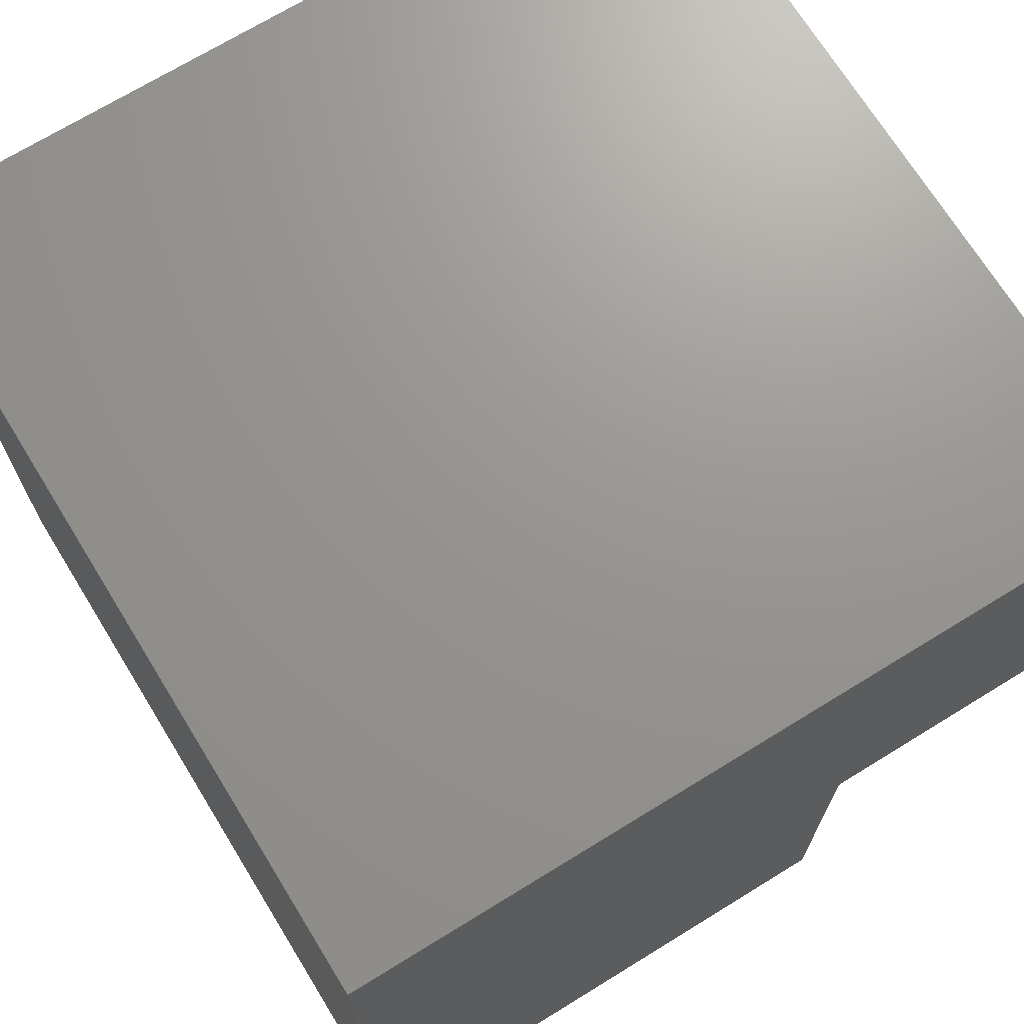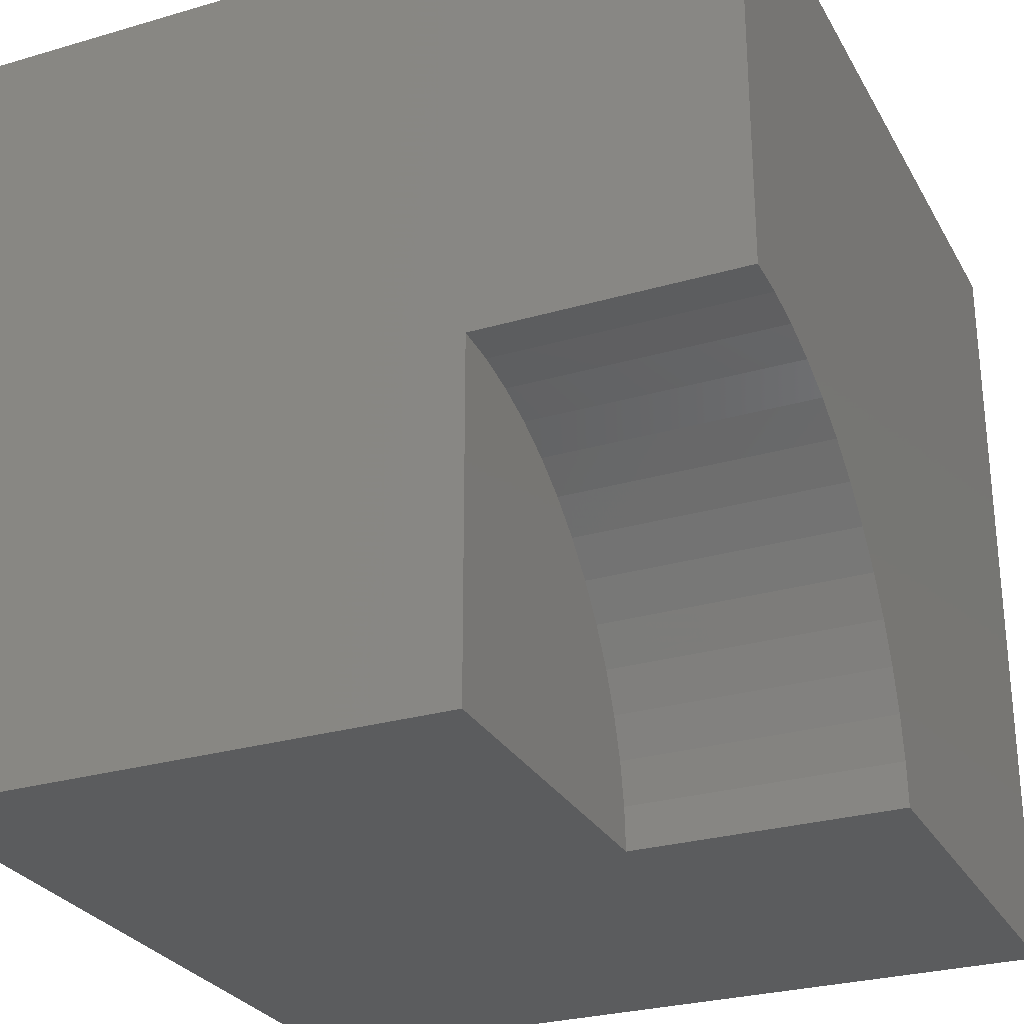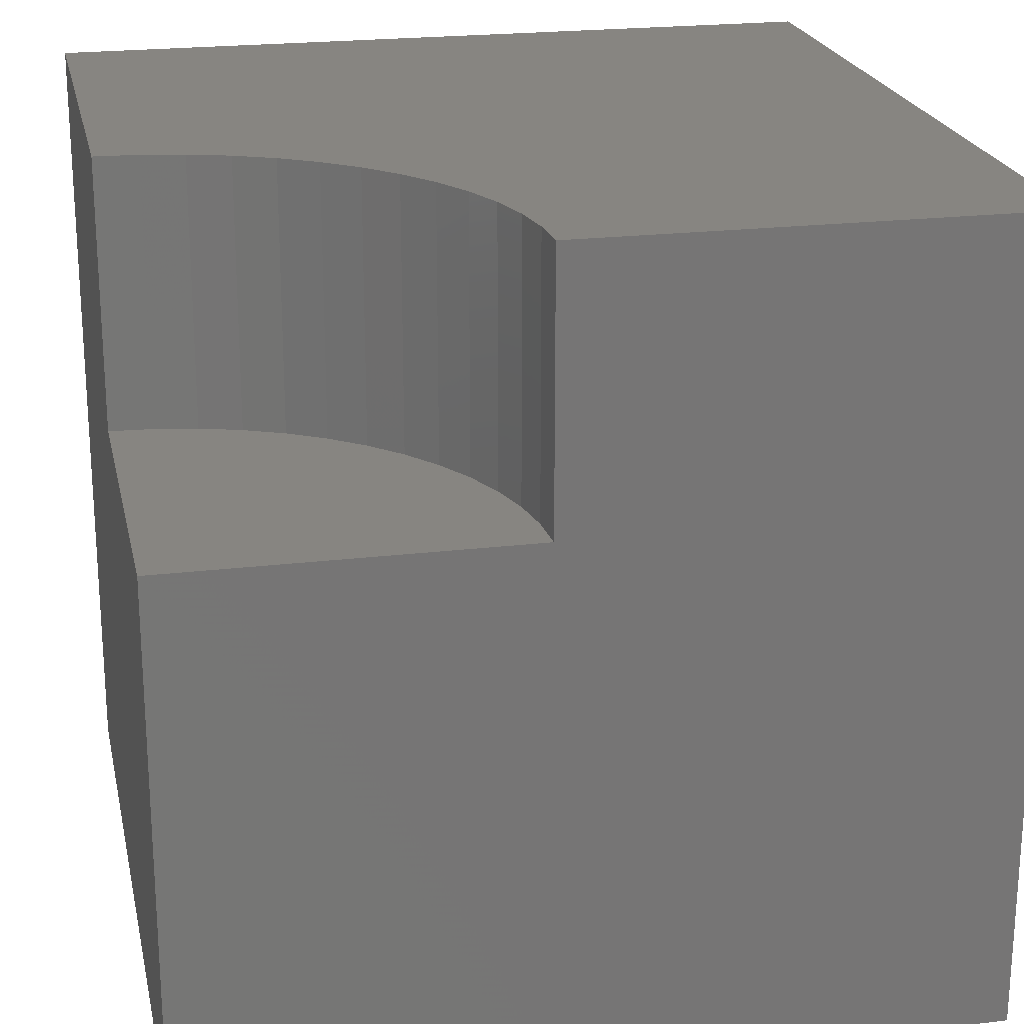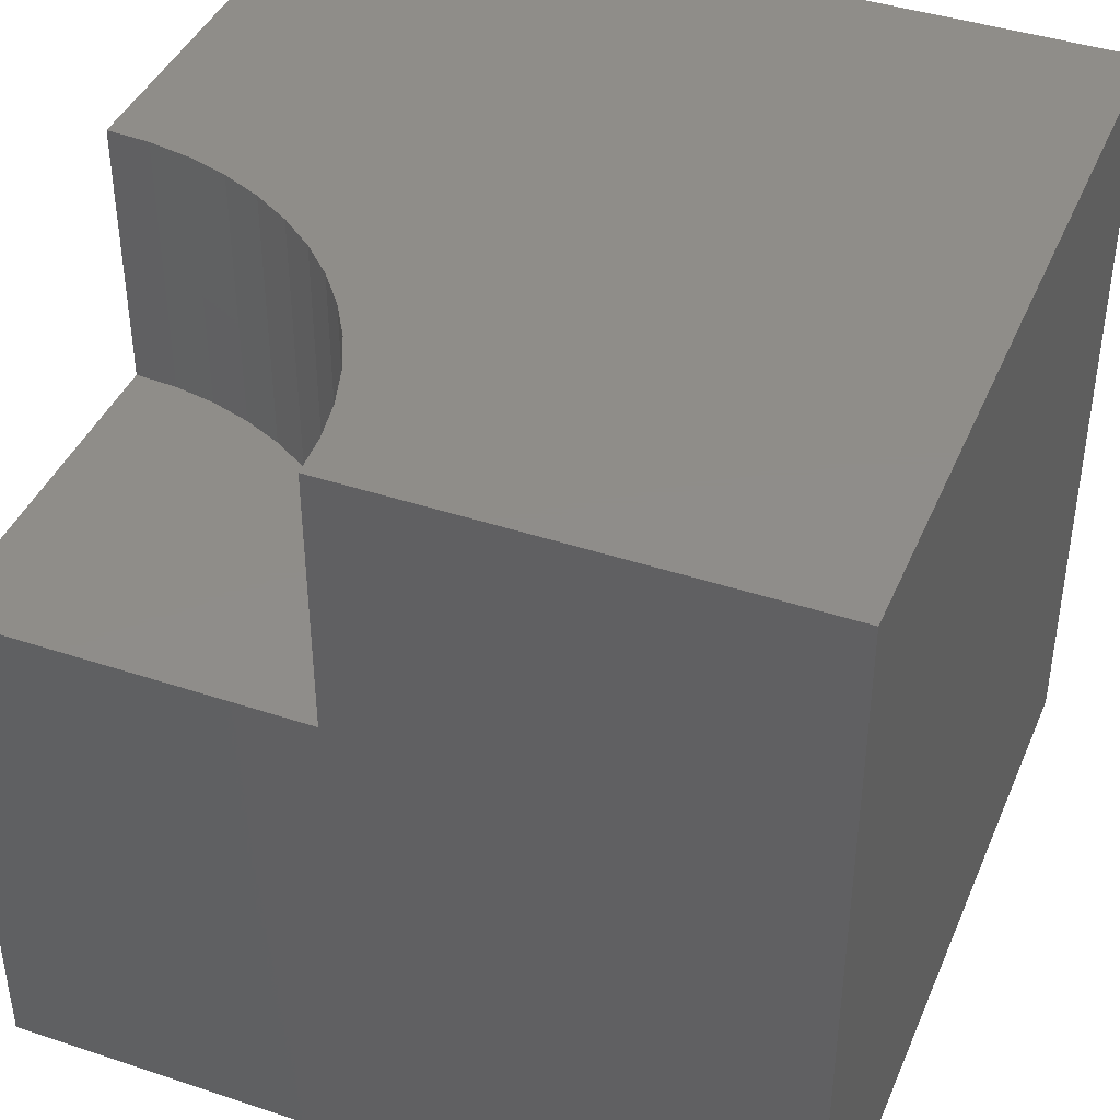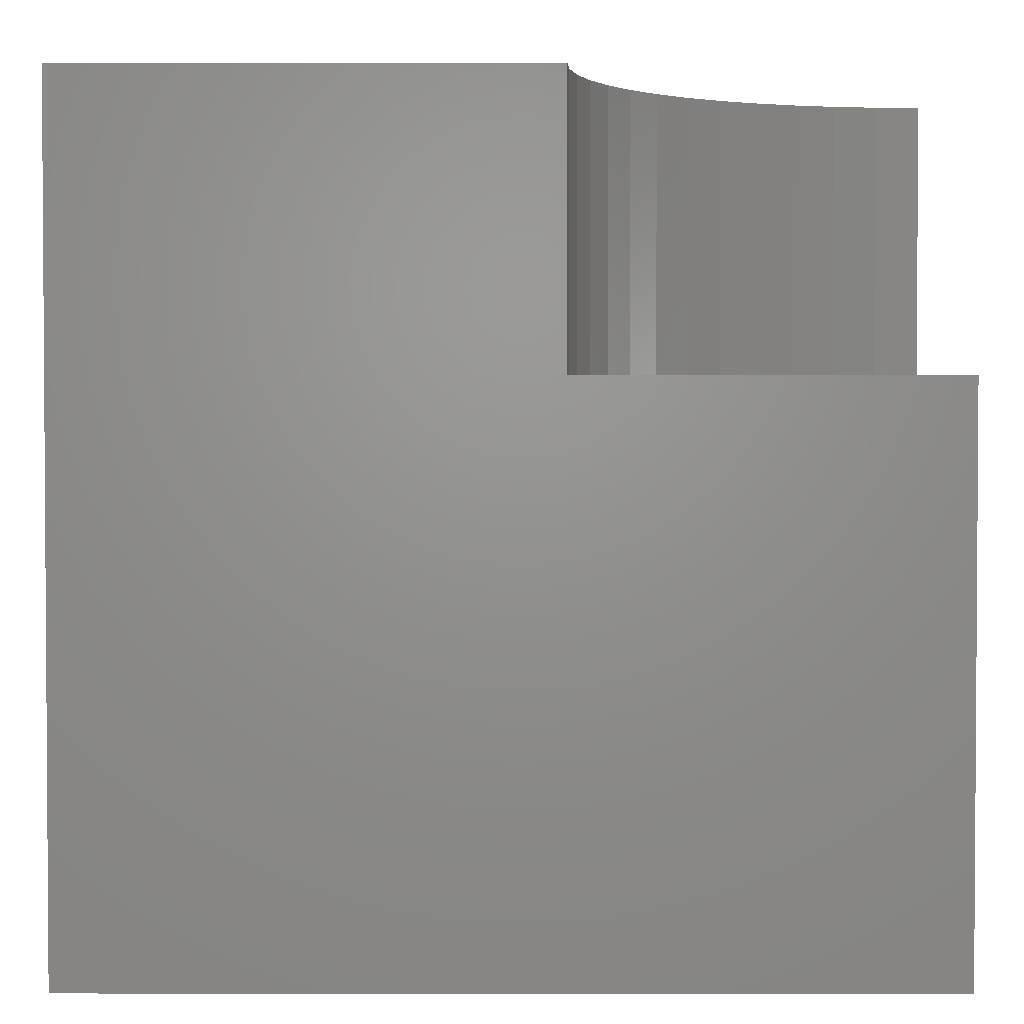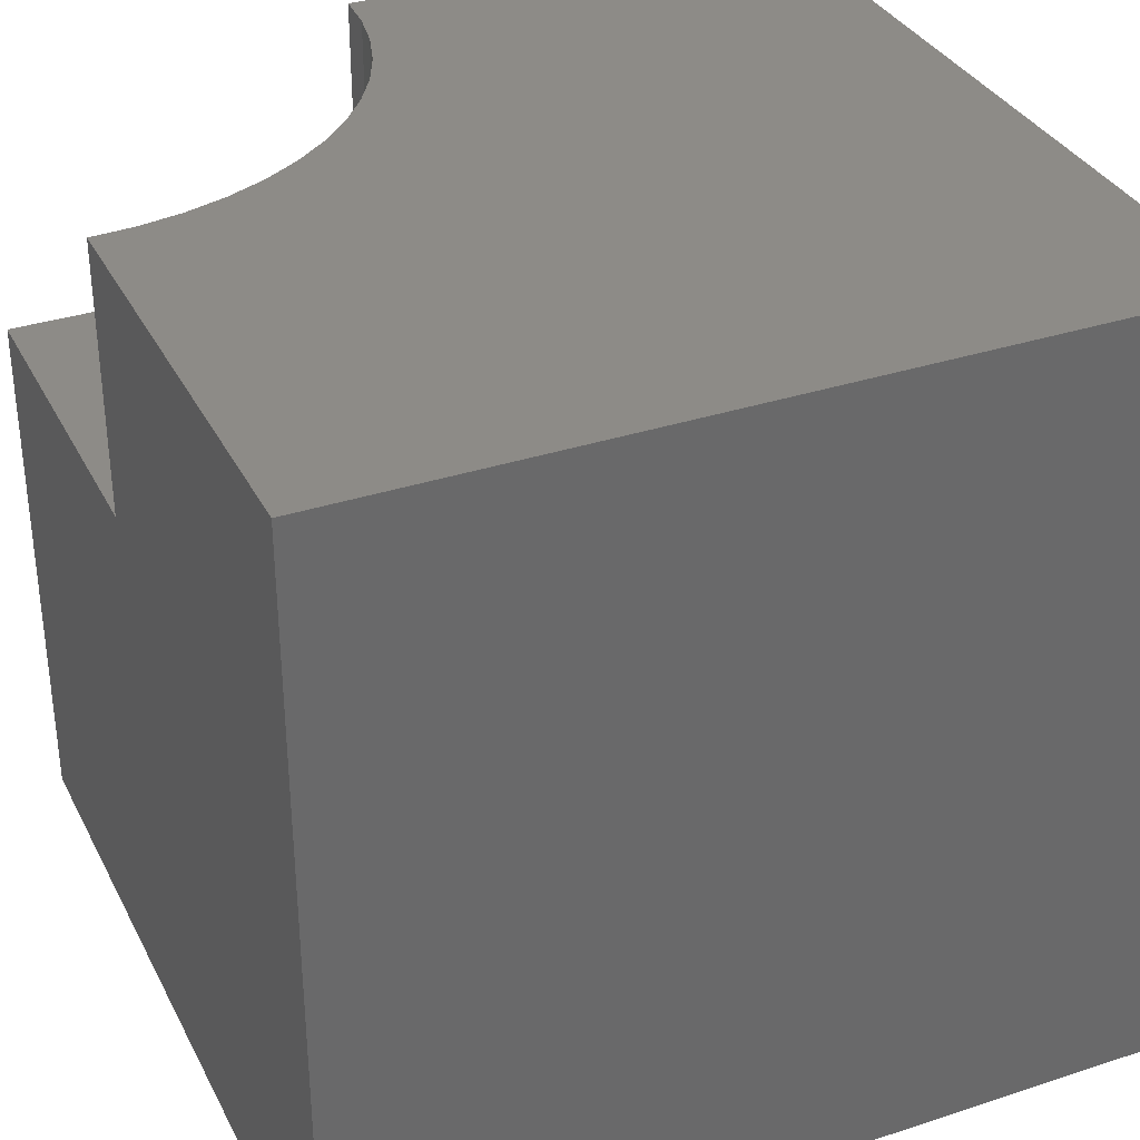
<metadata>
{"format":"stl","ext":"stl","renderer":"f3d","projection":"perspective","resolution":1024,"background":"white","views":[{"elev":70.5,"azim":-121.6,"up":"+Y"},{"elev":-27.9,"azim":-66.0,"up":"+Y"},{"elev":22.0,"azim":-11.9,"up":"+Z"},{"elev":41.6,"azim":21.9,"up":"+Z"},{"elev":2.4,"azim":-89.9,"up":"+Z"},{"elev":34.1,"azim":66.1,"up":"+Z"}]}
</metadata>
<code>
# stl→obj: 38 verts, 68 faces
v 0 4.402 10
v 0 10 10
v 0 4.402 6.681
v 0 10 0
v 0 0 6.681
v 0 0 0
v 4.37 0.5307 10
v 4.402 0 10
v 10 0 10
v 2.696e-16 4.402 10
v 0.5307 4.37 10
v 1.054 4.274 10
v 10 10 10
v 1.561 4.116 10
v 2.046 3.898 10
v 3.295 2.919 10
v 3.623 2.501 10
v 2.501 3.623 10
v 2.919 3.295 10
v 3.898 2.046 10
v 4.116 1.561 10
v 4.274 1.054 10
v 10 10 0
v 10 0 0
v 4.402 0 6.681
v 4.37 0.5307 6.681
v 4.274 1.054 6.681
v 4.116 1.561 6.681
v 3.898 2.046 6.681
v 3.623 2.501 6.681
v 3.295 2.919 6.681
v 2.919 3.295 6.681
v 2.501 3.623 6.681
v 2.046 3.898 6.681
v 1.561 4.116 6.681
v 1.054 4.274 6.681
v 0.5307 4.37 6.681
v 2.696e-16 4.402 6.681
f 1 2 3
f 3 2 4
f 3 4 5
f 5 4 6
f 7 8 9
f 10 11 2
f 2 11 12
f 2 12 13
f 13 12 14
f 13 14 15
f 13 16 17
f 15 18 13
f 13 18 19
f 13 19 16
f 17 20 13
f 13 20 21
f 13 21 9
f 9 21 22
f 9 22 7
f 23 13 24
f 24 13 9
f 4 23 6
f 6 23 24
f 13 23 2
f 2 23 4
f 5 6 25
f 25 6 24
f 25 24 8
f 8 24 9
f 25 8 7
f 25 7 26
f 26 7 22
f 26 22 27
f 27 22 21
f 27 21 28
f 28 21 20
f 28 20 29
f 29 20 17
f 29 17 30
f 30 17 16
f 30 16 31
f 31 16 19
f 31 19 32
f 32 19 18
f 32 18 33
f 33 18 15
f 33 15 34
f 34 15 14
f 34 14 35
f 35 14 12
f 35 12 36
f 36 12 11
f 36 11 37
f 37 11 10
f 37 10 38
f 37 38 5
f 25 26 5
f 5 26 27
f 37 5 36
f 27 28 5
f 5 28 29
f 5 29 30
f 30 31 5
f 5 31 32
f 5 32 33
f 33 34 5
f 5 34 35
f 5 35 36

</code>
